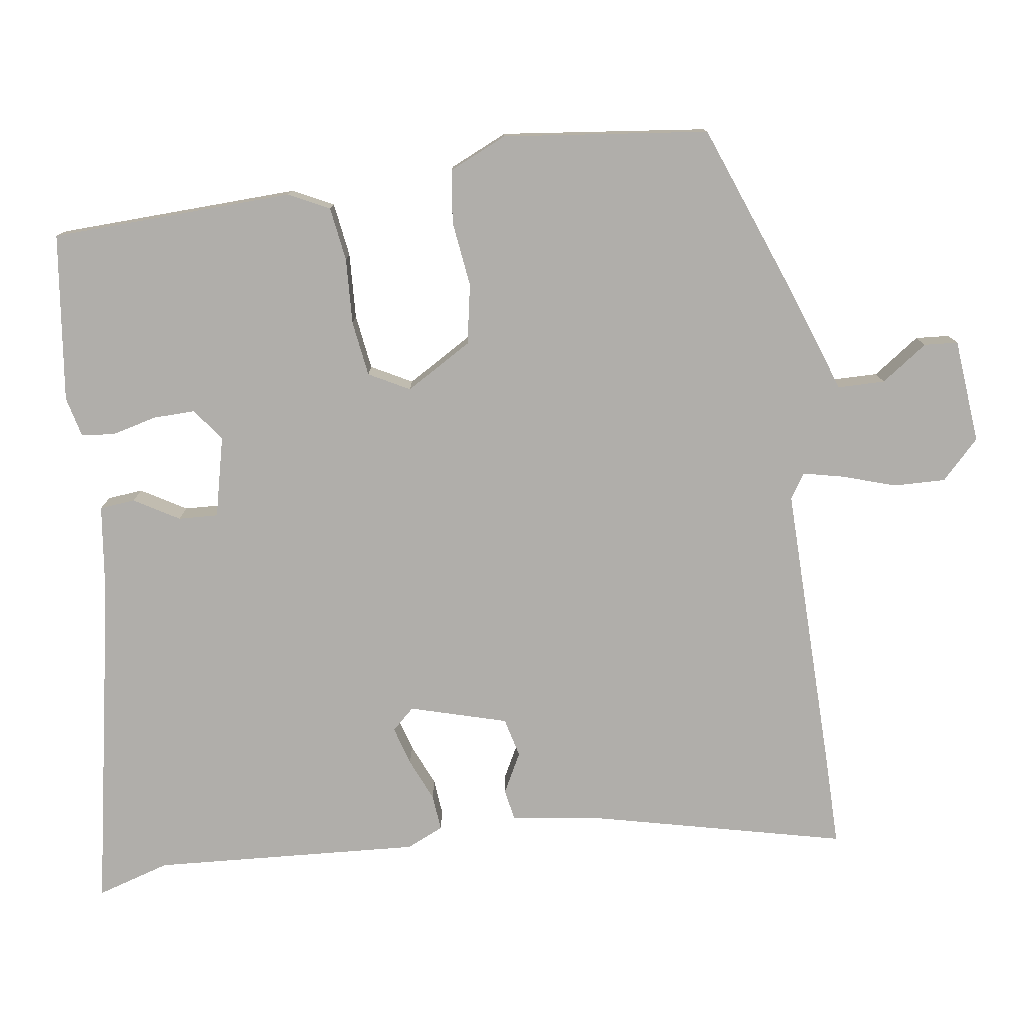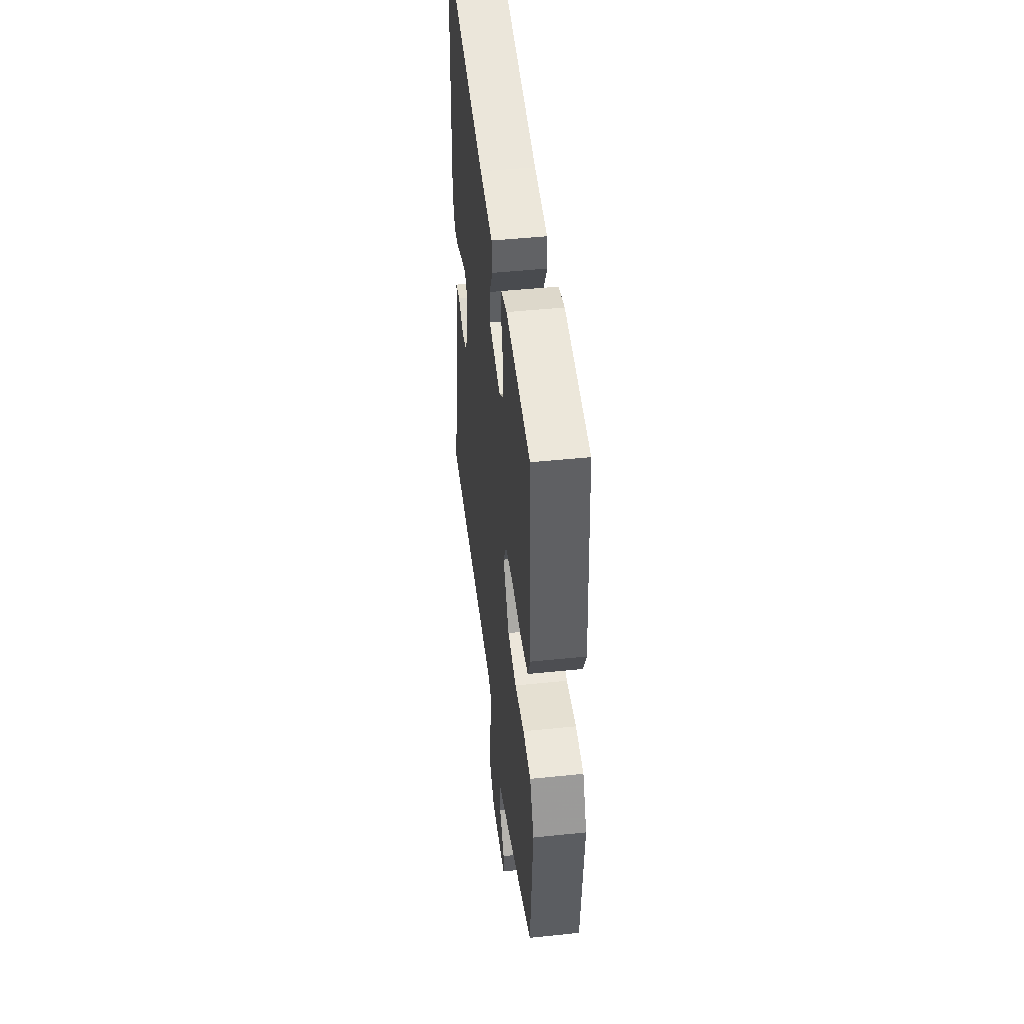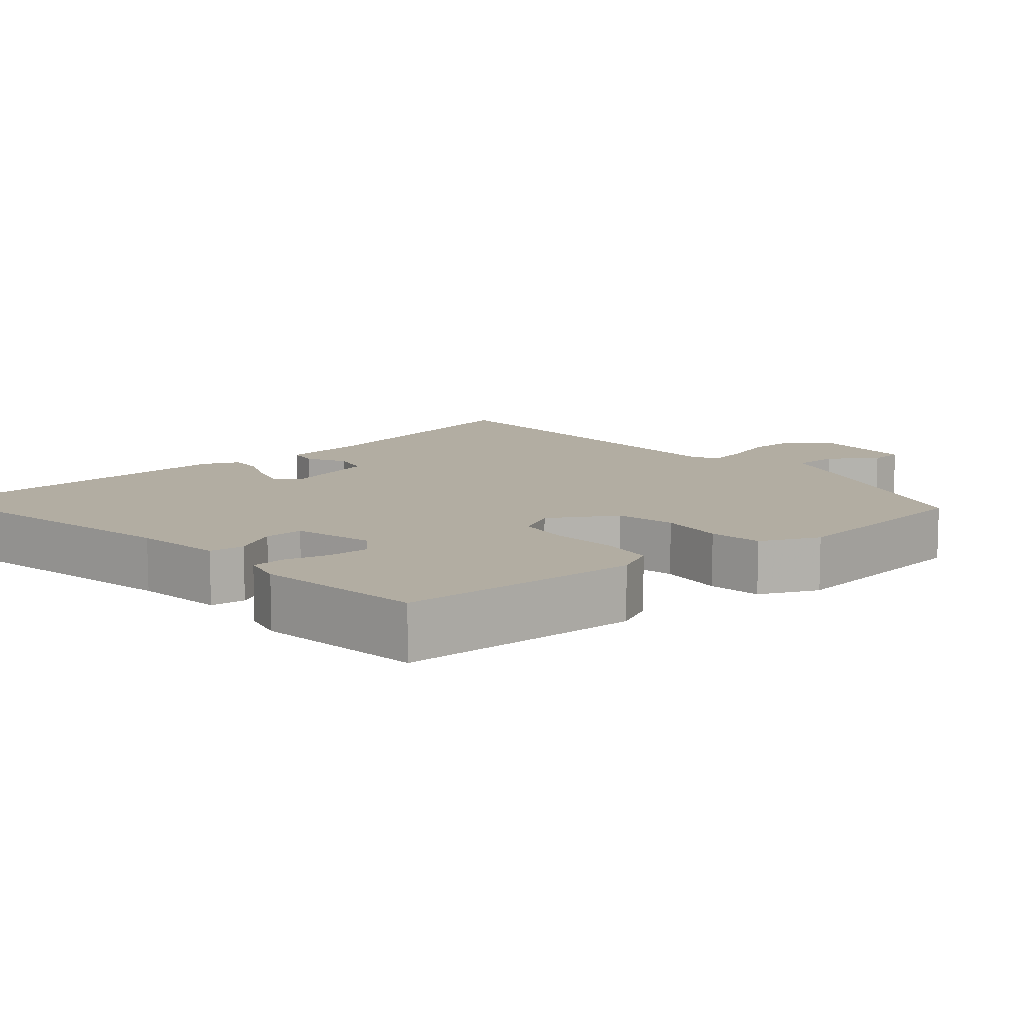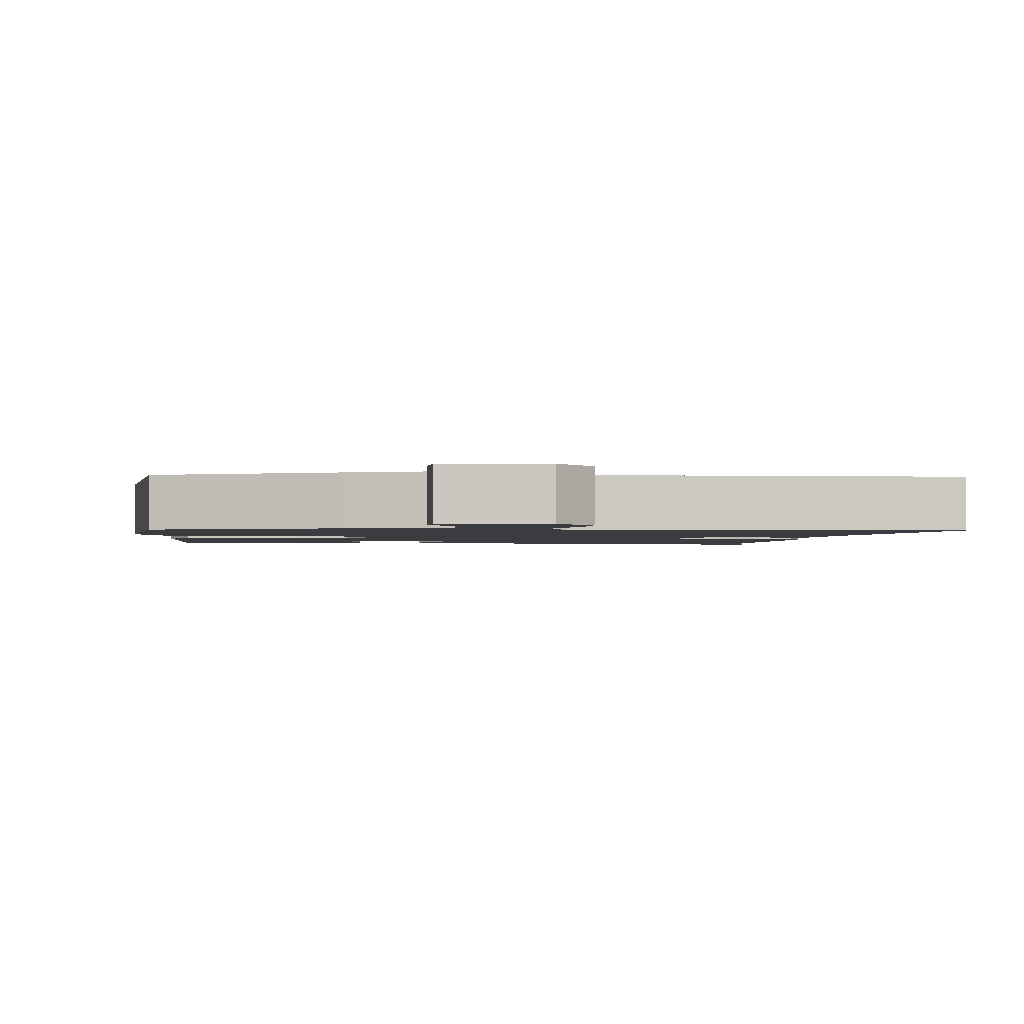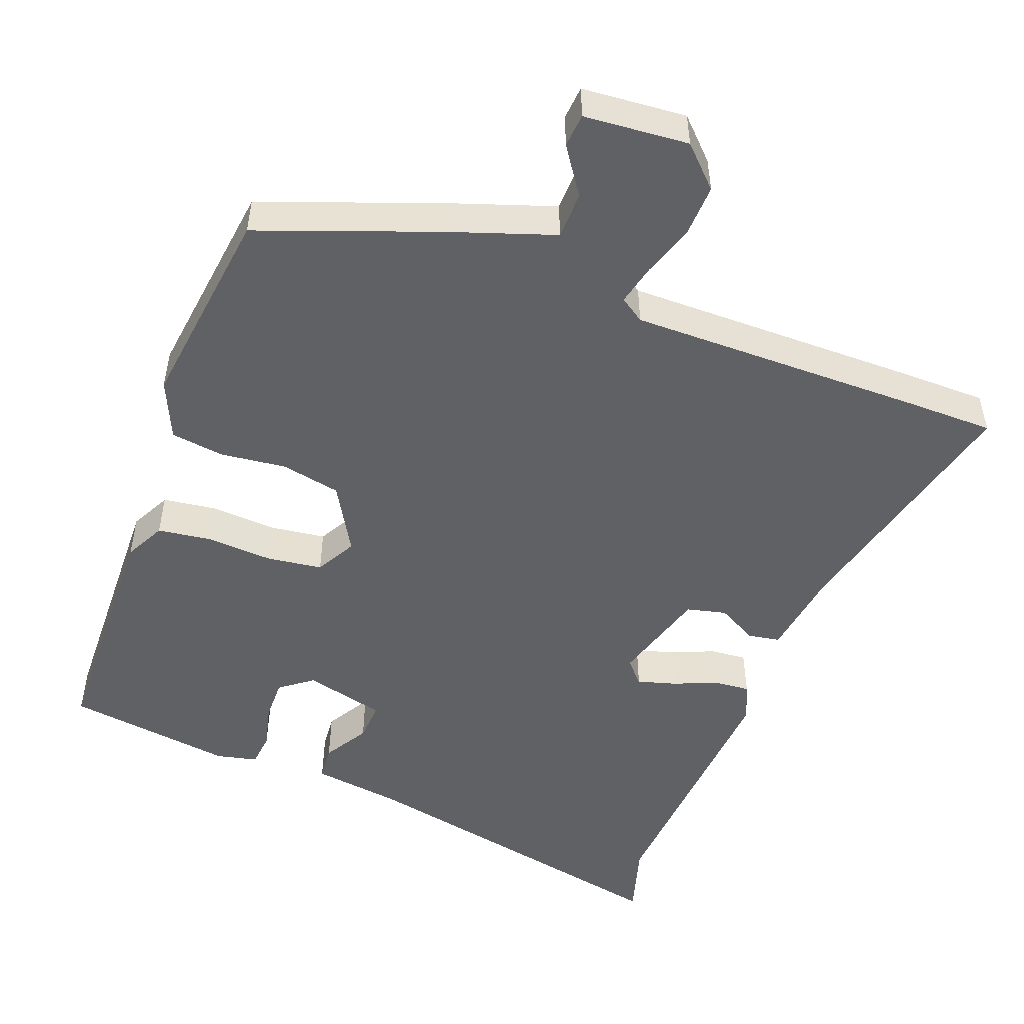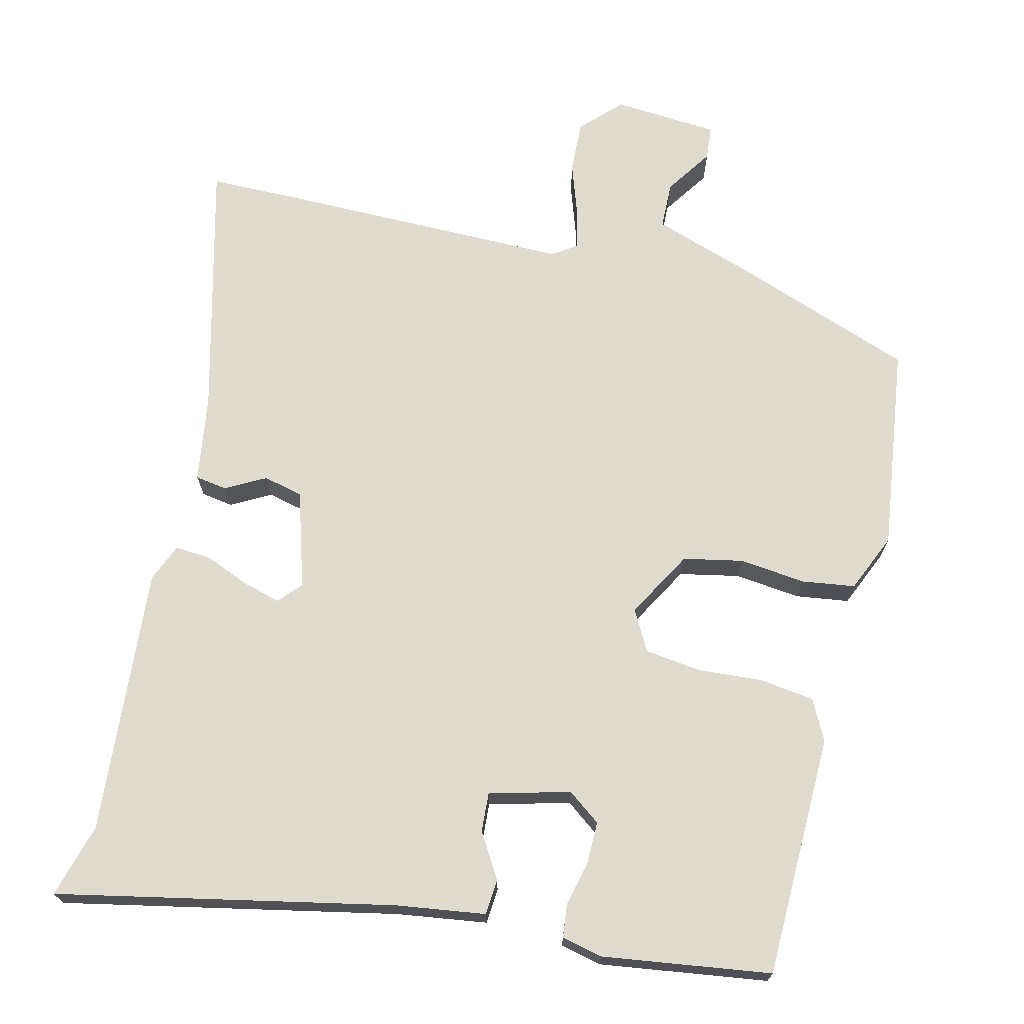
<metadata>
{"format":"obj","ext":"obj","renderer":"f3d","projection":"perspective","resolution":1024,"background":"white","views":[{"elev":-77.8,"azim":96.4,"up":"+Y"},{"elev":47.0,"azim":83.3,"up":"+Z"},{"elev":10.6,"azim":47.7,"up":"+Y"},{"elev":-1.8,"azim":172.3,"up":"+Y"},{"elev":-50.4,"azim":157.1,"up":"+Y"},{"elev":70.4,"azim":11.1,"up":"+Y"}]}
</metadata>
<code>
v -0.447 0.07 -0.498
v -0.568 0.07 -0.502
v -0.496 0.07 -0.152
v -0.483 0.07 -0.031
v -0.44 0.07 -0.022
v -0.385 0.07 -0.049
v -0.332 0.07 -0.034
v -0.298 0.07 0.099
v -0.327 0.07 0.129
v -0.379 0.07 0.112
v -0.437 0.07 0.085
v -0.486 0.07 0.079
v -0.51 0.07 0.129
v -0.498 0.07 0.494
v -0.531 0.07 0.593
v -0.073 0.07 0.519
v 0.05 0.07 0.507
v 0.056 0.07 0.459
v 0.022 0.07 0.397
v 0.021 0.07 0.343
v 0.132 0.07 0.32
v 0.175 0.07 0.355
v 0.172 0.07 0.412
v 0.155 0.07 0.472
v 0.158 0.07 0.518
v 0.213 0.07 0.533
v 0.443 0.07 0.511
v 0.464 0.07 0.181
v 0.438 0.07 0.125
v 0.365 0.07 0.112
v 0.275 0.07 0.114
v 0.2 0.07 0.101
v 0.172 0.07 0.045
v 0.228 0.07 -0.044
v 0.31 0.07 -0.057
v 0.399 0.07 -0.043
v 0.472 0.07 -0.05
v 0.51 0.07 -0.128
v 0.485 0.07 -0.409
v 0.245 0.07 -0.508
v 0.107 0.07 -0.561
v 0.108 0.07 -0.625
v 0.154 0.07 -0.687
v 0.152 0.07 -0.733
v 0.01 0.07 -0.75
v -0.044 0.07 -0.7
v -0.044 0.07 -0.629
v -0.023 0.07 -0.557
v -0.012 0.07 -0.501
v -0.046 0.07 -0.48
v -0.447 0 -0.498
v -0.568 0 -0.502
v -0.496 0 -0.152
v -0.483 0 -0.031
v -0.44 0 -0.022
v -0.385 0 -0.049
v -0.332 0 -0.034
v -0.298 0 0.099
v -0.327 0 0.129
v -0.379 0 0.112
v -0.437 0 0.085
v -0.486 0 0.079
v -0.51 0 0.129
v -0.498 0 0.494
v -0.531 0 0.593
v -0.073 0 0.519
v 0.05 0 0.507
v 0.056 0 0.459
v 0.022 0 0.397
v 0.021 0 0.343
v 0.132 0 0.32
v 0.175 0 0.355
v 0.172 0 0.412
v 0.155 0 0.472
v 0.158 0 0.518
v 0.213 0 0.533
v 0.443 0 0.511
v 0.464 0 0.181
v 0.438 0 0.125
v 0.365 0 0.112
v 0.275 0 0.114
v 0.2 0 0.101
v 0.172 0 0.045
v 0.228 0 -0.044
v 0.31 0 -0.057
v 0.399 0 -0.043
v 0.472 0 -0.05
v 0.51 0 -0.128
v 0.485 0 -0.409
v 0.245 0 -0.508
v 0.107 0 -0.561
v 0.108 0 -0.625
v 0.154 0 -0.687
v 0.152 0 -0.733
v 0.01 0 -0.75
v -0.044 0 -0.7
v -0.044 0 -0.629
v -0.023 0 -0.557
v -0.012 0 -0.501
v -0.046 0 -0.48
f 46 47 48
f 45 46 48
f 44 45 48
f 43 44 48
f 42 43 48
f 41 42 48 49
f 41 49 50
f 40 41 50
f 39 40 50
f 38 39 50
f 37 38 50
f 36 37 50
f 35 36 50
f 29 30 31
f 28 29 31
f 27 28 31
f 26 27 31
f 25 26 31
f 24 25 31
f 23 24 31
f 22 23 31 32
f 21 22 32 33
f 16 17 18 19
f 16 19 20
f 15 16 20
f 14 15 20
f 13 14 20
f 12 13 20
f 11 12 20
f 10 11 20
f 9 10 20 21
f 3 4 5 6
f 3 6 7
f 2 3 7
f 1 2 7
f 50 1 7
f 35 50 7
f 34 35 7
f 8 9 21 33
f 7 8 33 34
f 98 97 96
f 98 96 95
f 98 95 94
f 98 94 93
f 98 93 92
f 99 98 92 91
f 100 99 91
f 100 91 90
f 100 90 89
f 100 89 88
f 100 88 87
f 100 87 86
f 100 86 85
f 81 80 79
f 81 79 78
f 81 78 77
f 81 77 76
f 81 76 75
f 81 75 74
f 81 74 73
f 82 81 73 72
f 83 82 72 71
f 69 68 67 66
f 70 69 66
f 70 66 65
f 70 65 64
f 70 64 63
f 70 63 62
f 70 62 61
f 70 61 60
f 71 70 60 59
f 56 55 54 53
f 57 56 53
f 57 53 52
f 57 52 51
f 57 51 100
f 57 100 85
f 57 85 84
f 83 71 59 58
f 84 83 58 57
f 1 51 52 2
f 2 52 53 3
f 3 53 54 4
f 4 54 55 5
f 5 55 56 6
f 6 56 57 7
f 7 57 58 8
f 8 58 59 9
f 9 59 60 10
f 10 60 61 11
f 11 61 62 12
f 12 62 63 13
f 13 63 64 14
f 14 64 65 15
f 15 65 66 16
f 16 66 67 17
f 17 67 68 18
f 18 68 69 19
f 19 69 70 20
f 20 70 71 21
f 21 71 72 22
f 22 72 73 23
f 23 73 74 24
f 24 74 75 25
f 25 75 76 26
f 26 76 77 27
f 27 77 78 28
f 28 78 79 29
f 29 79 80 30
f 30 80 81 31
f 31 81 82 32
f 32 82 83 33
f 33 83 84 34
f 34 84 85 35
f 35 85 86 36
f 36 86 87 37
f 37 87 88 38
f 38 88 89 39
f 39 89 90 40
f 40 90 91 41
f 41 91 92 42
f 42 92 93 43
f 43 93 94 44
f 44 94 95 45
f 45 95 96 46
f 46 96 97 47
f 47 97 98 48
f 48 98 99 49
f 49 99 100 50
f 50 100 51 1

</code>
